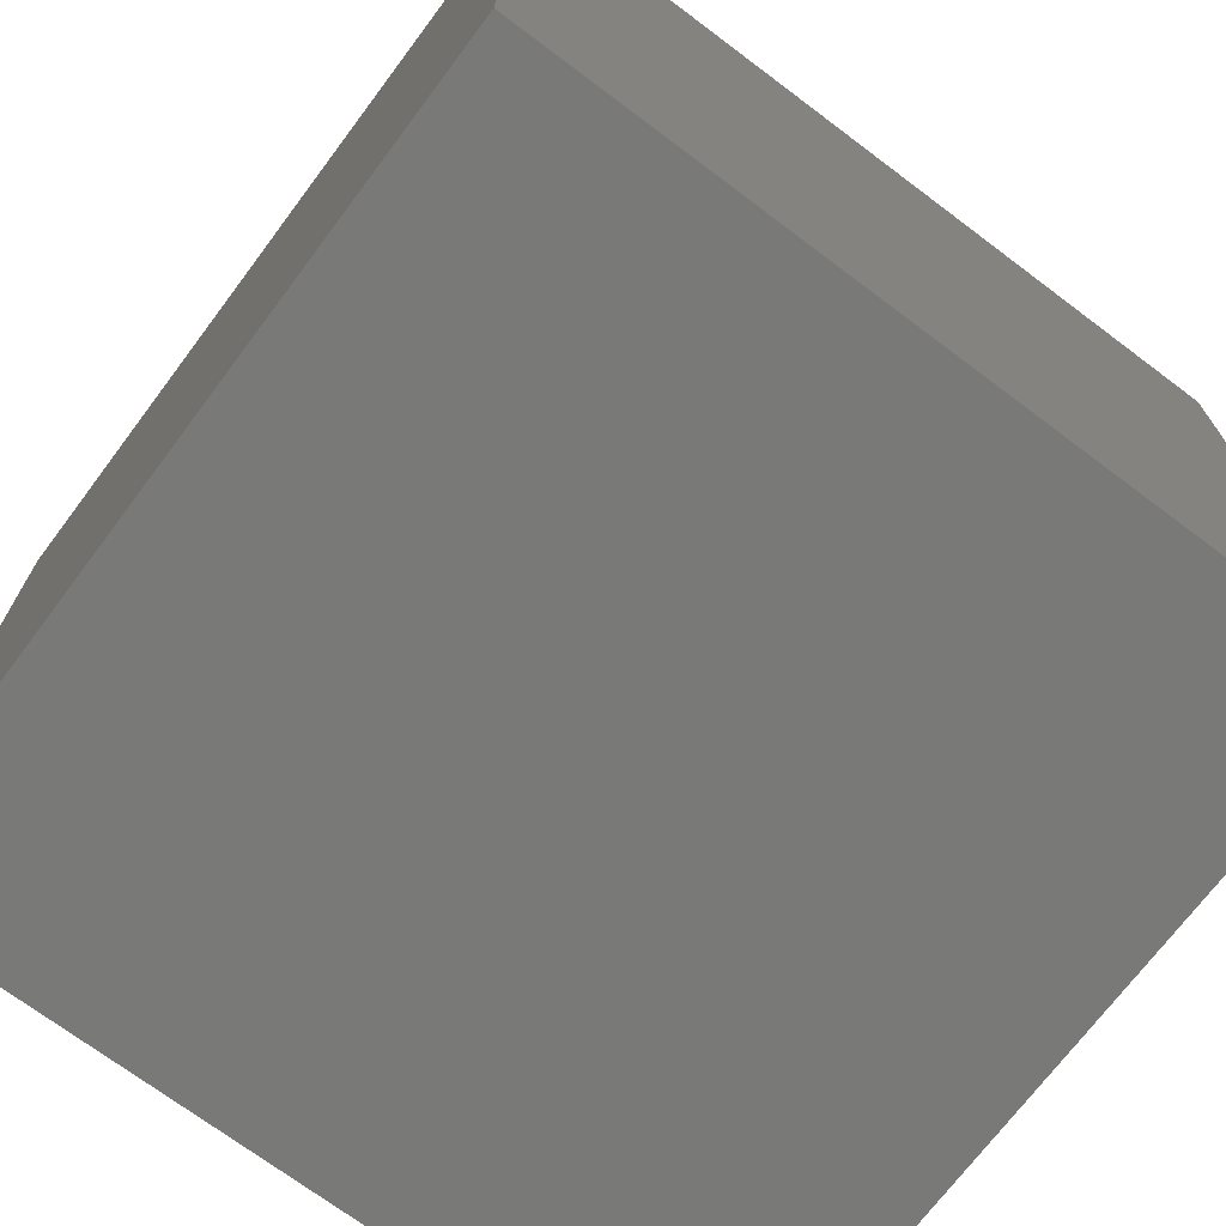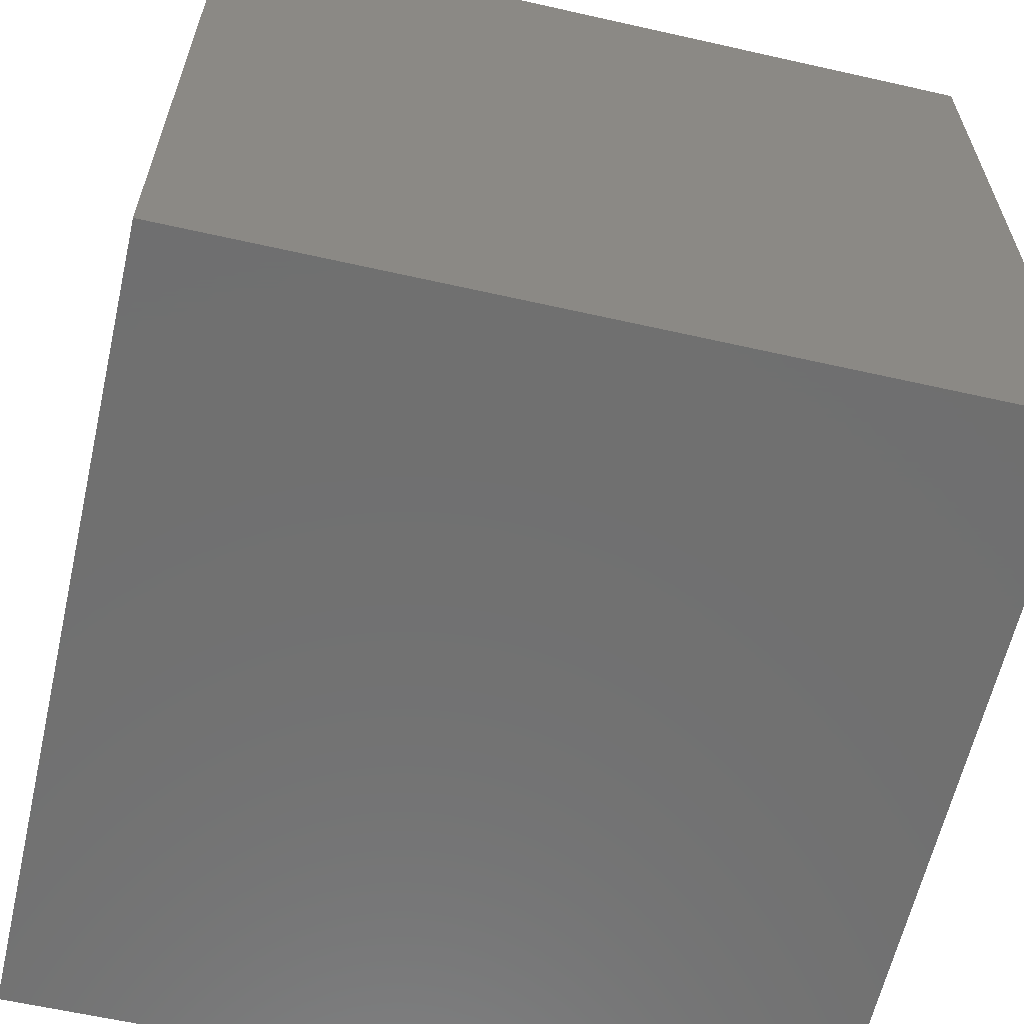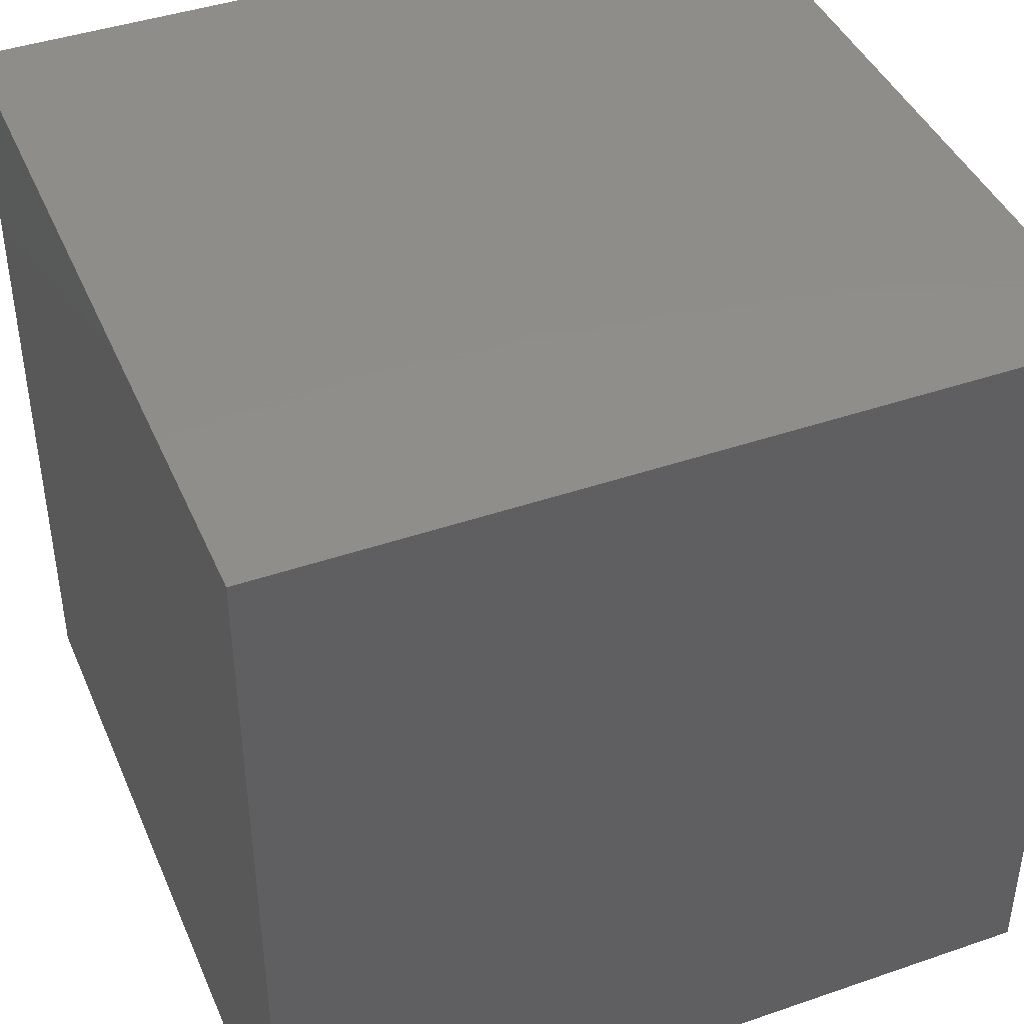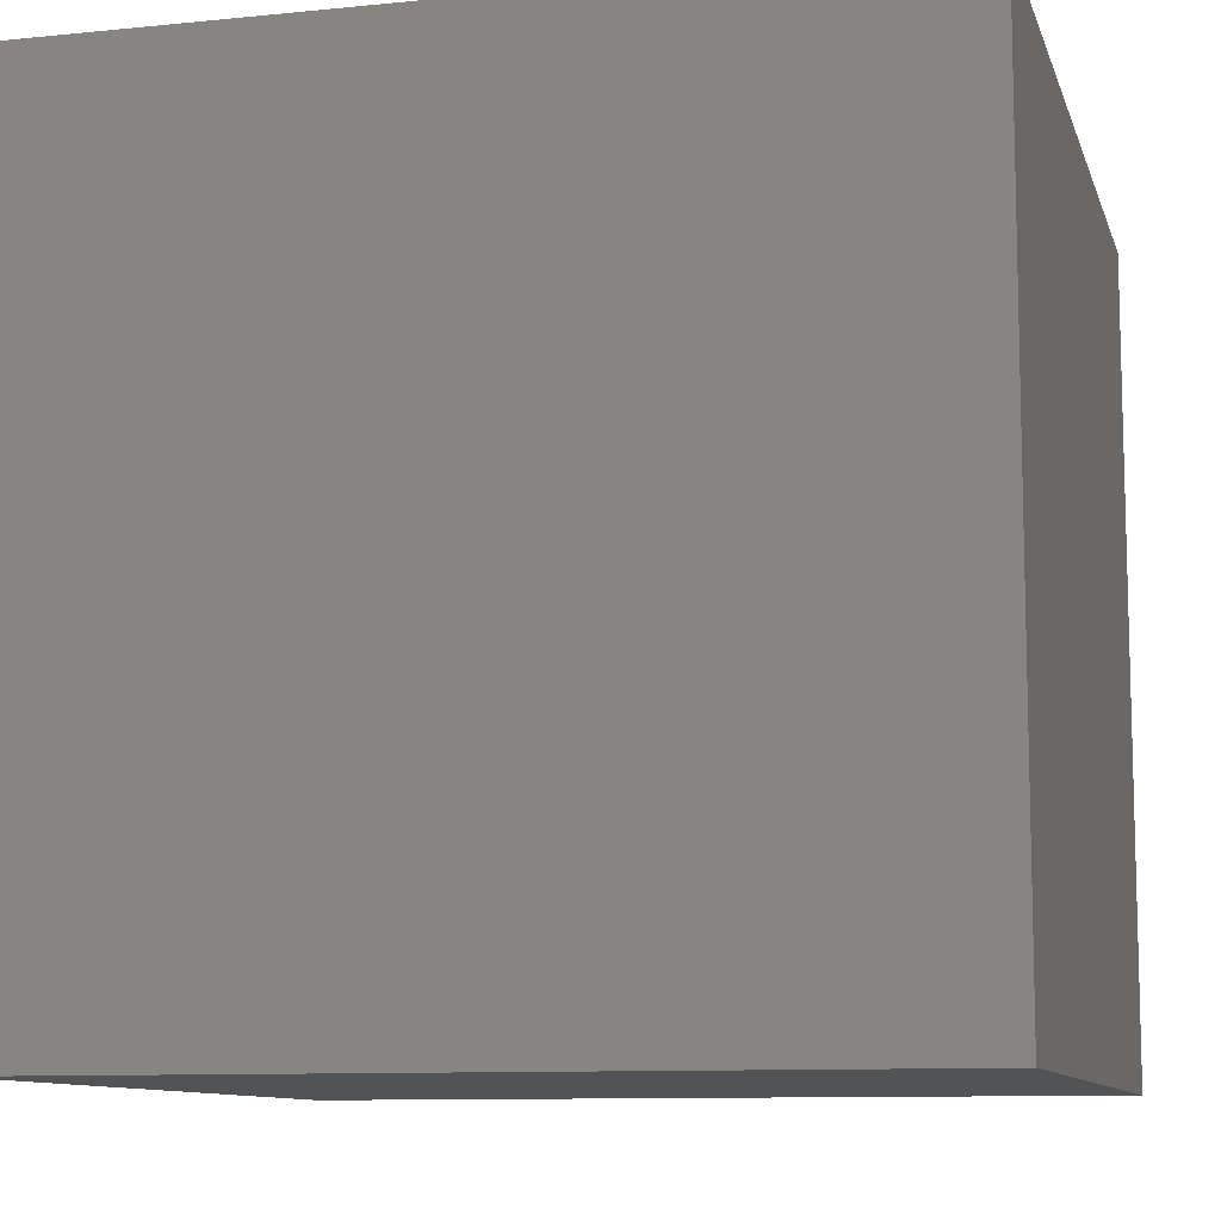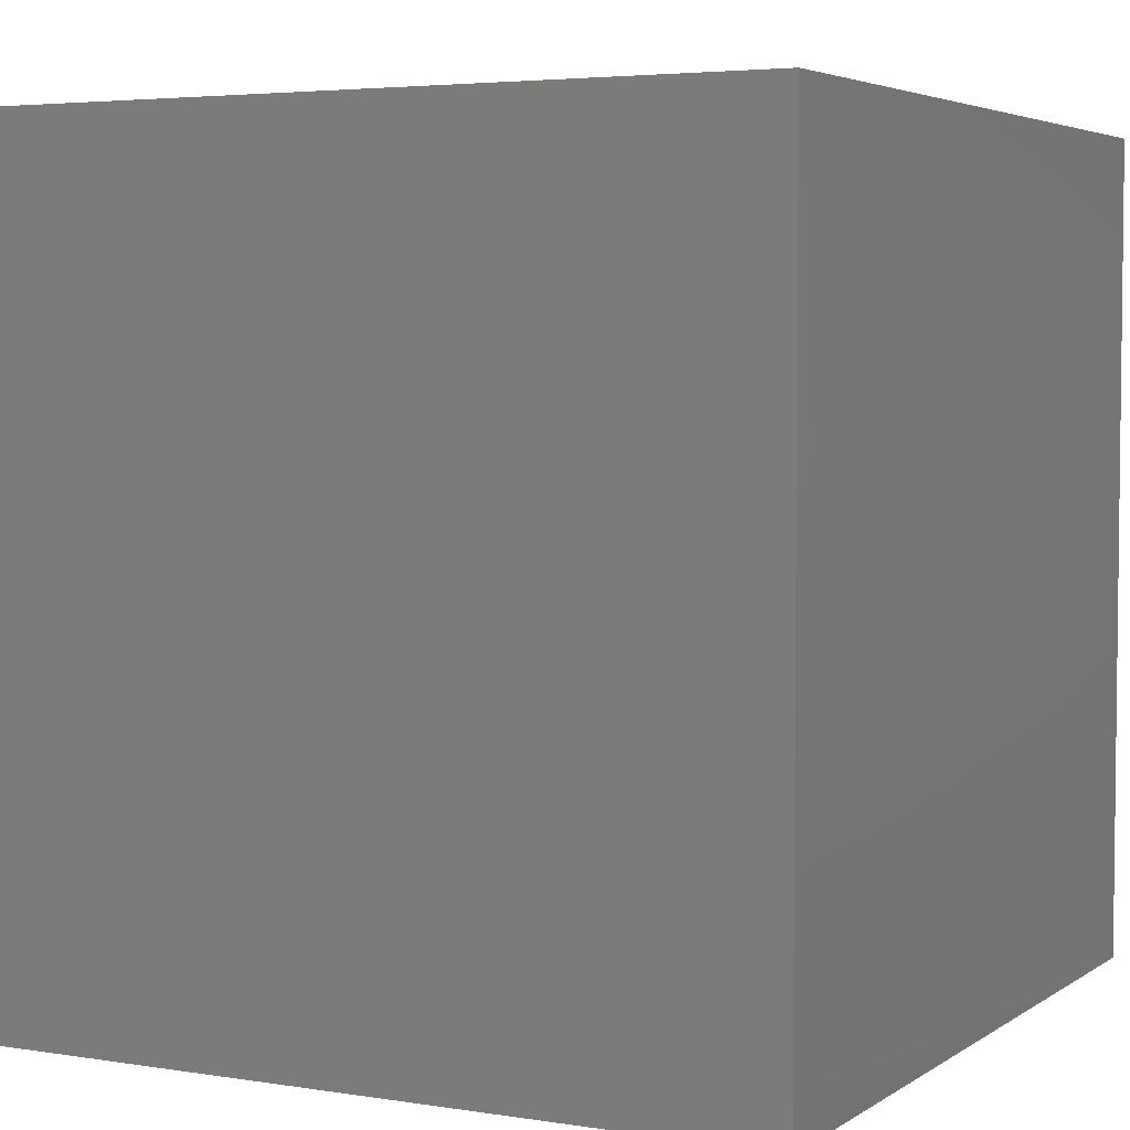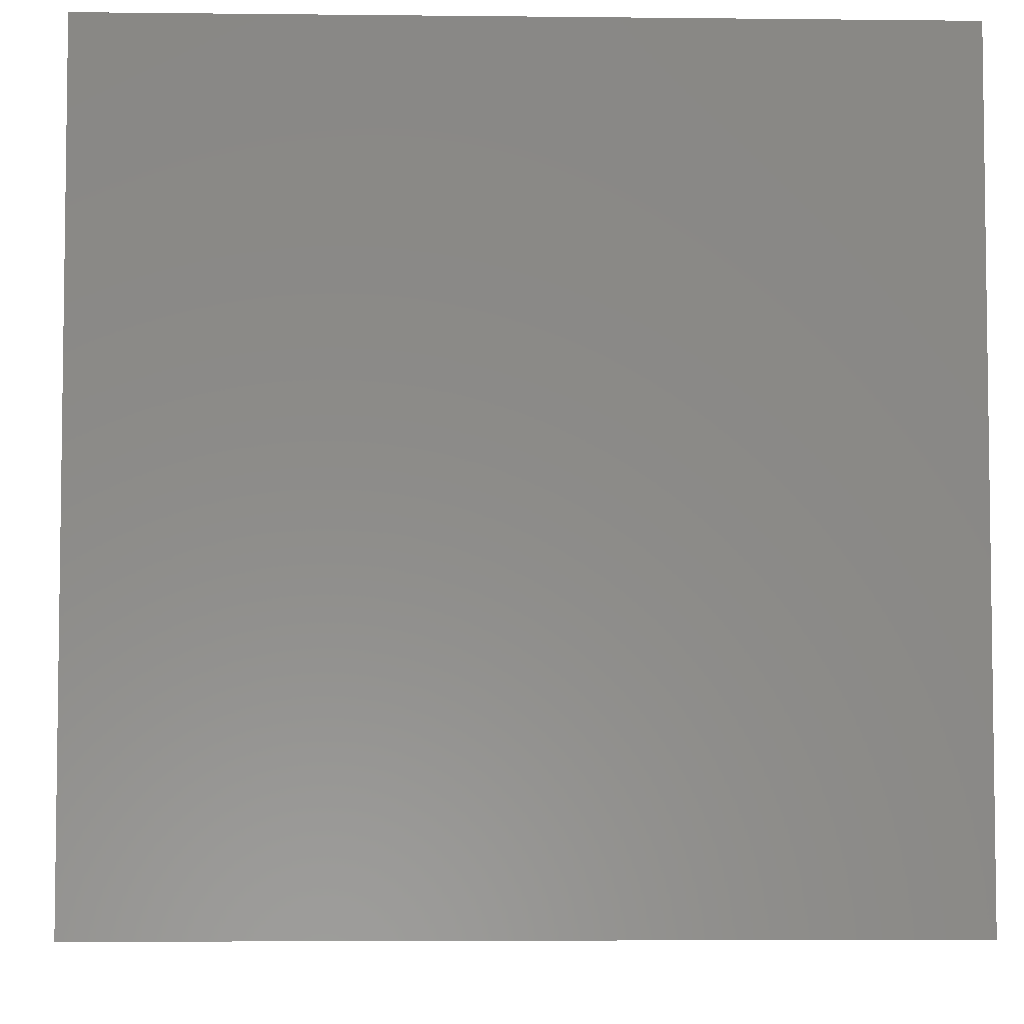
<metadata>
{"format":"stl","ext":"stl","renderer":"f3d","projection":"perspective","resolution":1024,"background":"white","views":[{"elev":-71.6,"azim":143.1,"up":"+Z"},{"elev":-61.8,"azim":167.1,"up":"+Z"},{"elev":42.5,"azim":67.7,"up":"+Z"},{"elev":-10.1,"azim":104.5,"up":"+Z"},{"elev":4.2,"azim":117.6,"up":"+Y"},{"elev":-5.0,"azim":88.0,"up":"+Z"}]}
</metadata>
<code>
# stl→obj: 8 verts, 12 faces
v -1 1 5
v -2 1 5
v -1 0 5
v -2 0 5
v -1 0 4
v -2 0 4
v -1 1 4
v -2 1 4
f 1 2 3
f 3 2 4
f 5 6 7
f 7 6 8
f 4 6 3
f 3 6 5
f 2 8 4
f 4 8 6
f 1 7 2
f 2 7 8
f 3 5 1
f 1 5 7

</code>
